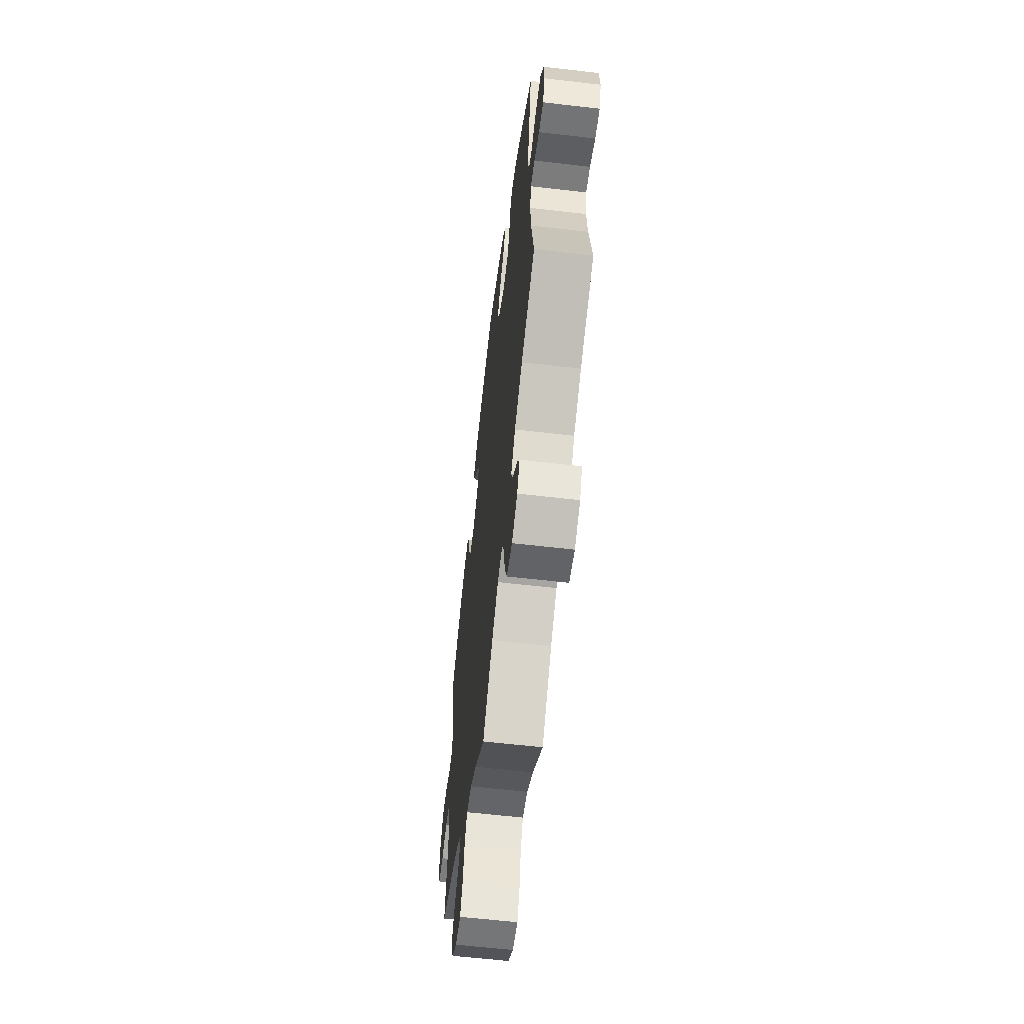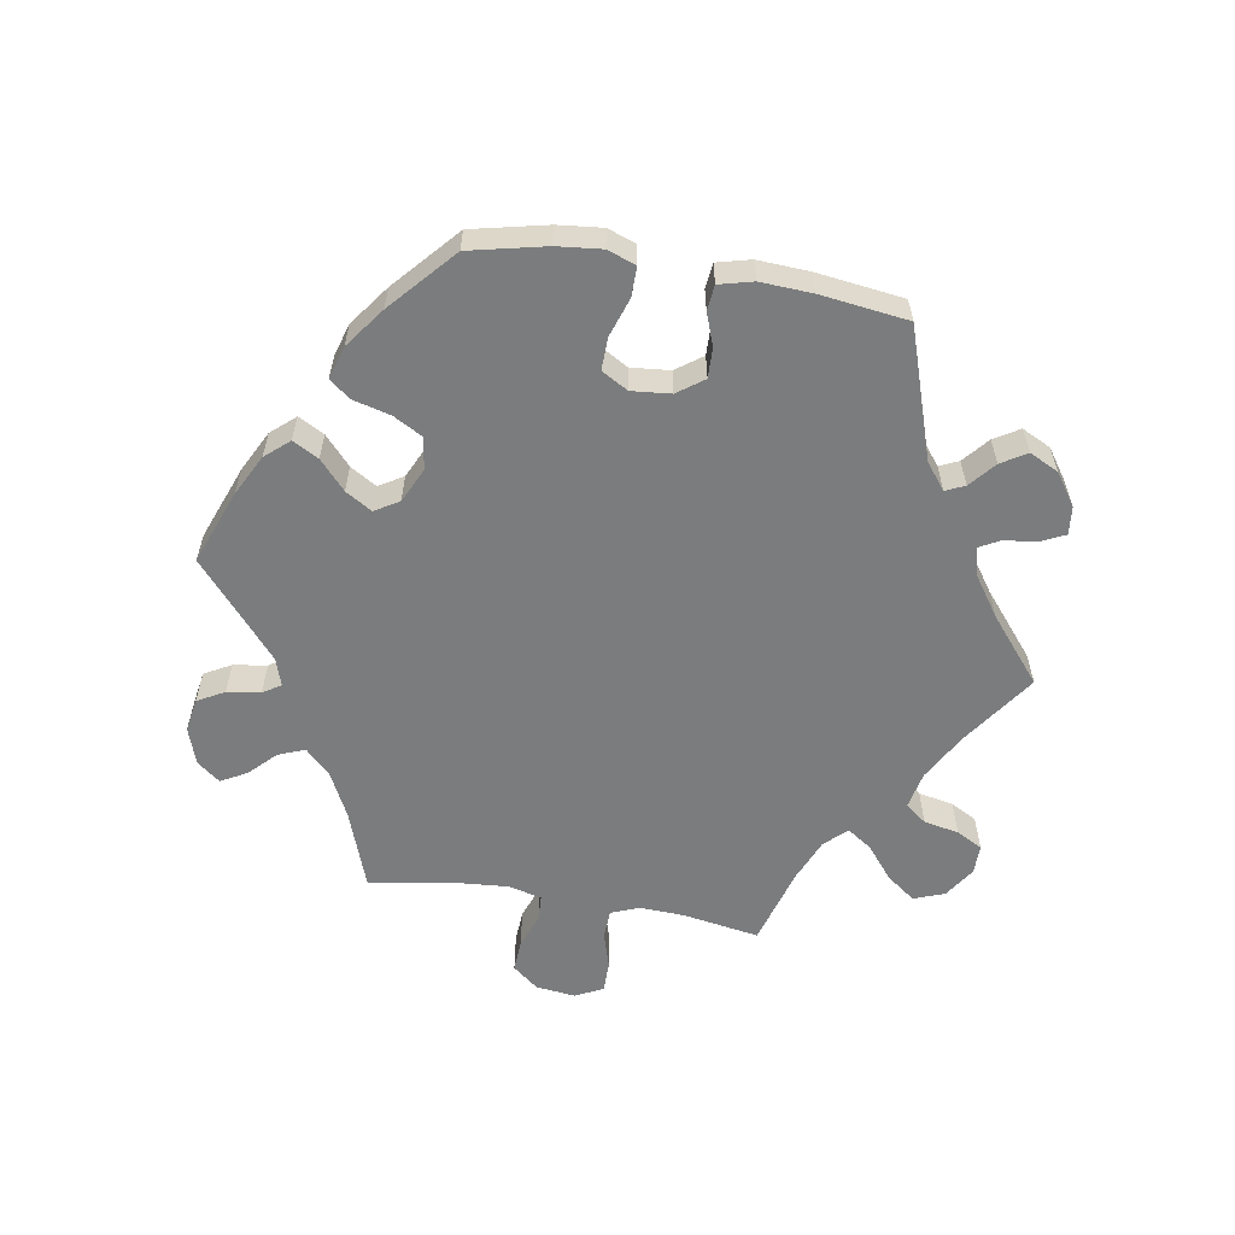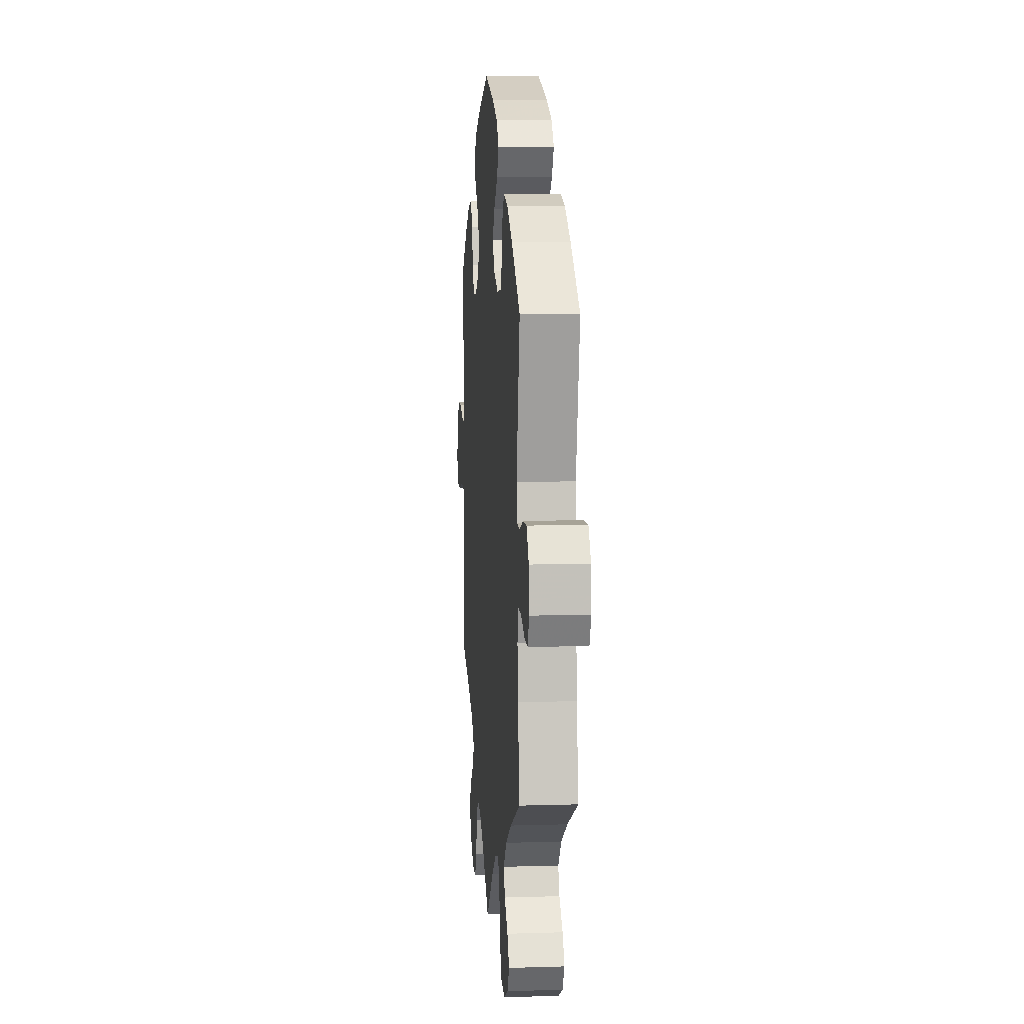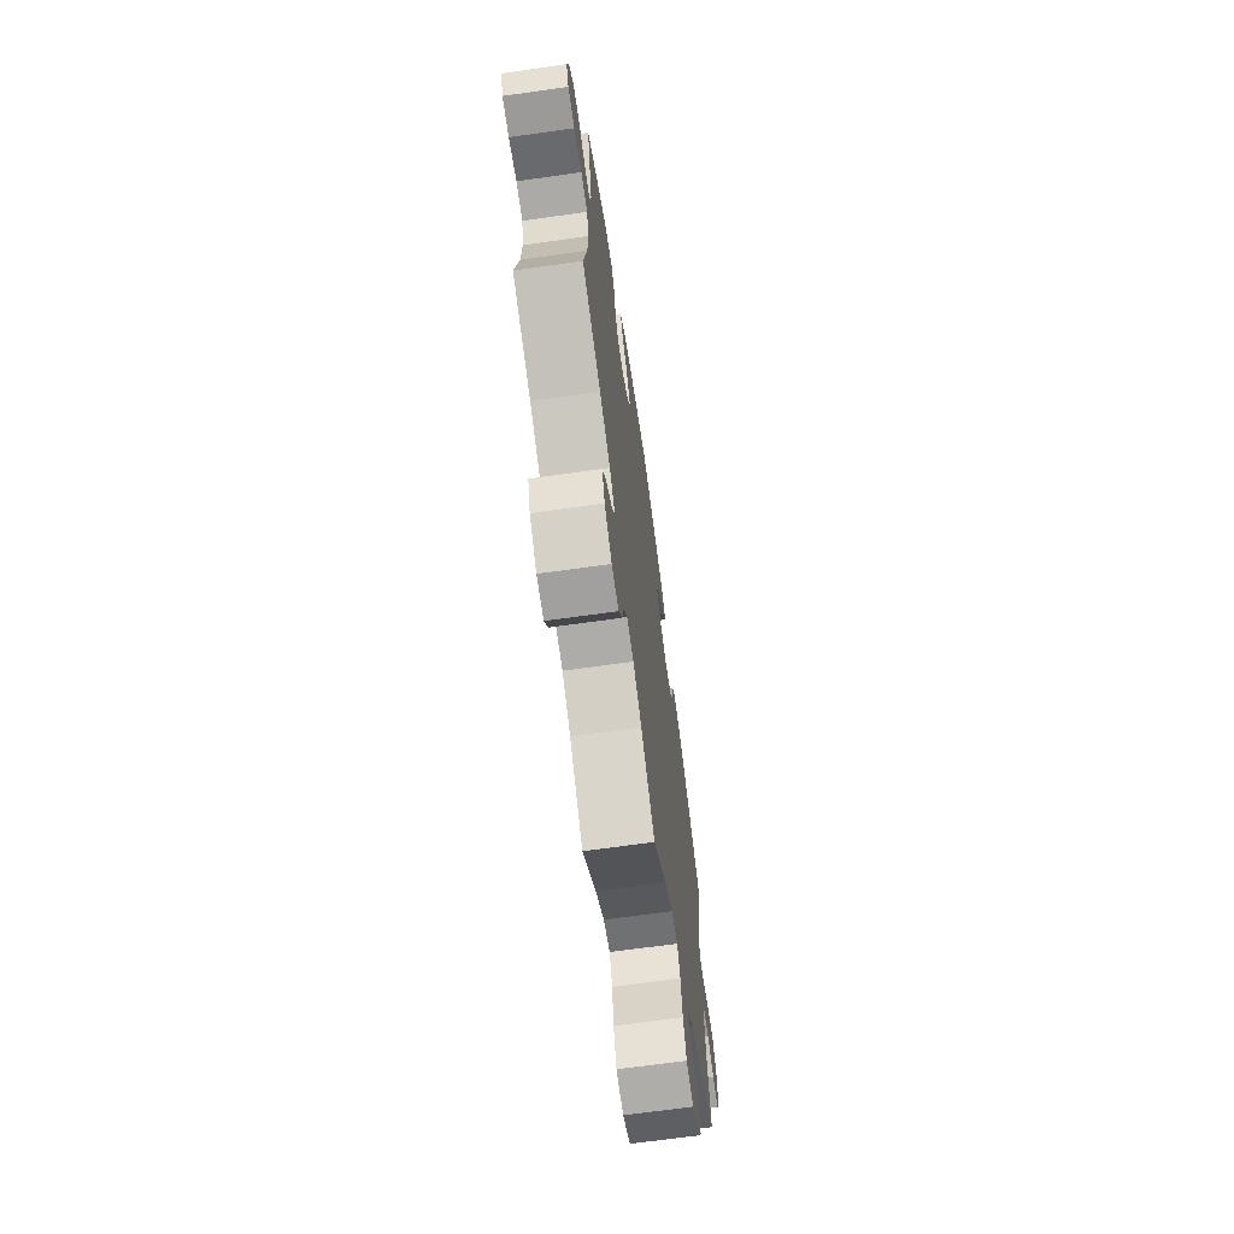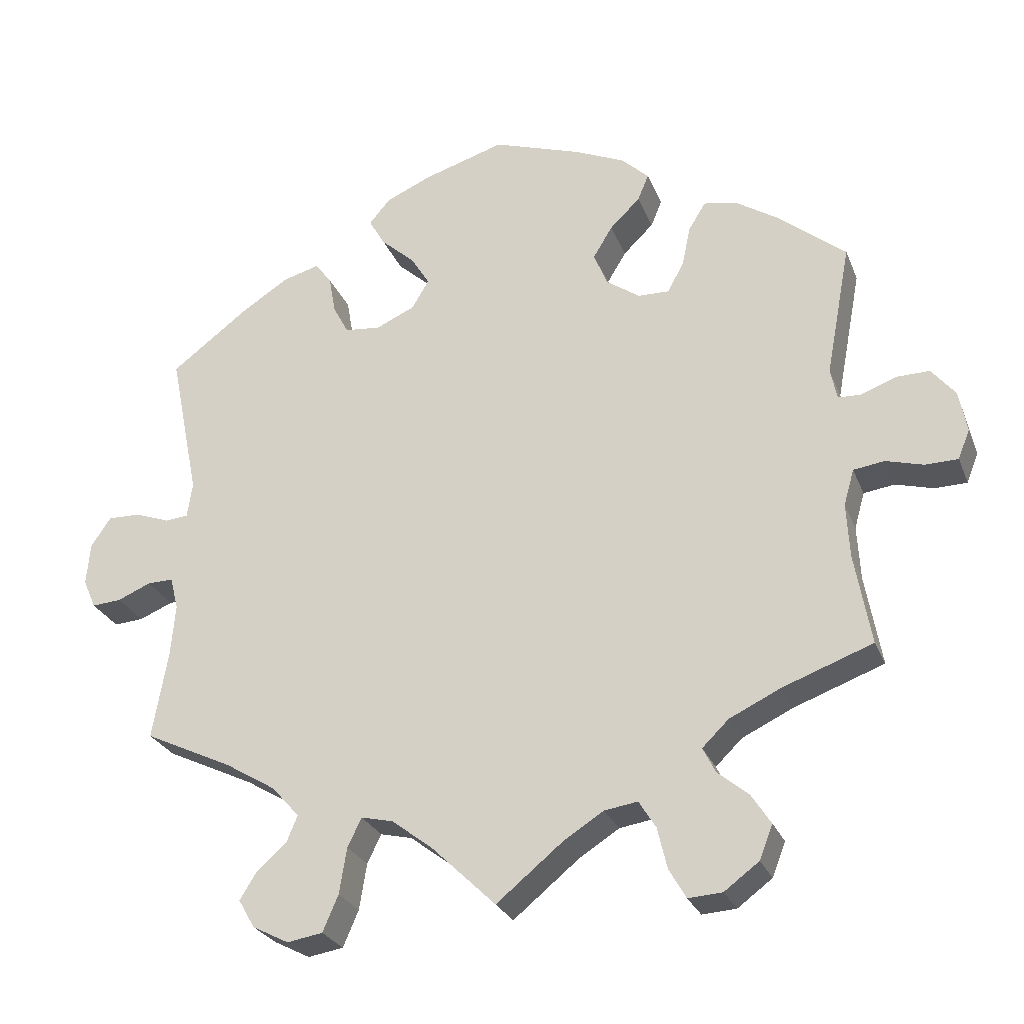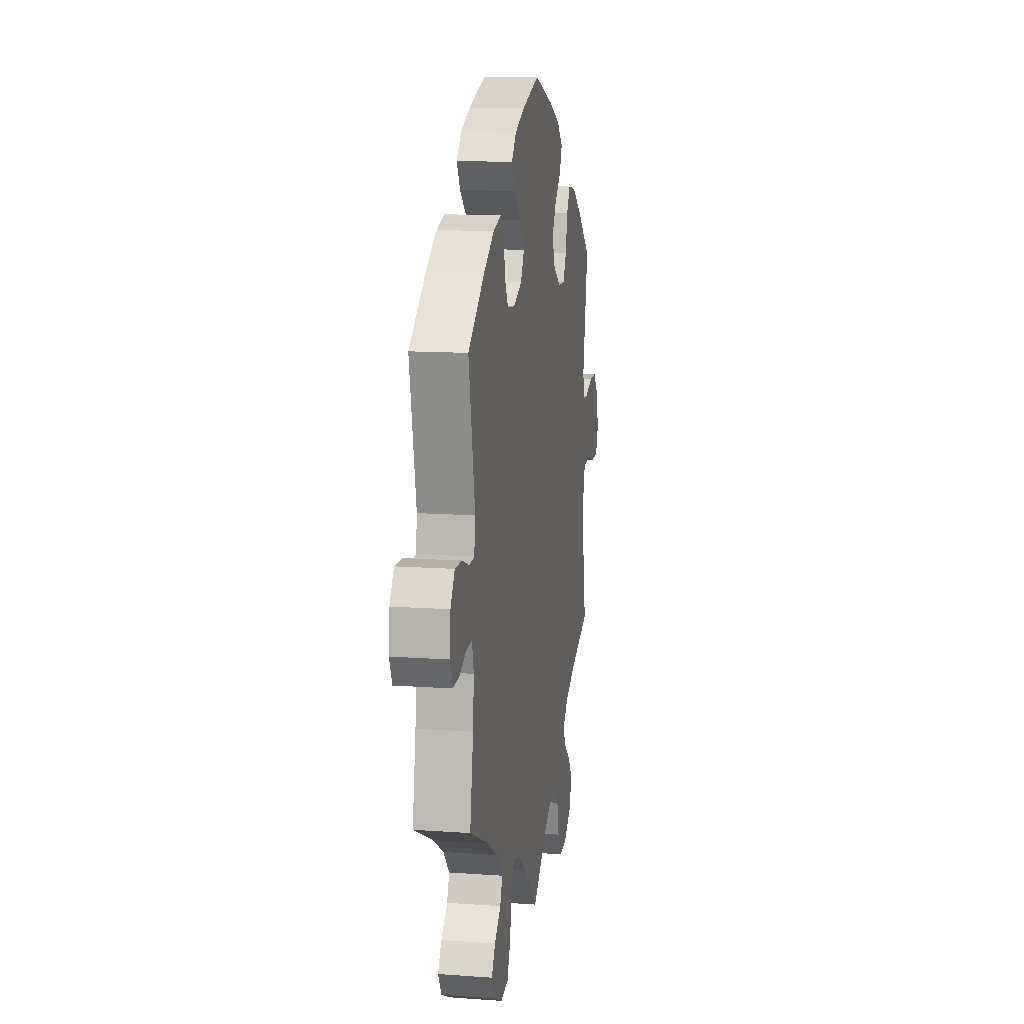
<metadata>
{"format":"obj","ext":"obj","renderer":"f3d","projection":"perspective","resolution":1024,"background":"white","views":[{"elev":-60.4,"azim":83.2,"up":"+Z"},{"elev":-58.7,"azim":20.3,"up":"+Y"},{"elev":8.0,"azim":85.1,"up":"+Z"},{"elev":-68.1,"azim":-82.0,"up":"+Z"},{"elev":-26.6,"azim":-161.4,"up":"+Z"},{"elev":12.7,"azim":99.5,"up":"+Z"}]}
</metadata>
<code>
v 0.461 0.07 0.091
v 0.468 0.07 0.043
v 0.499 0.07 0.04
v 0.546 0.07 0.057
v 0.59 0.07 0.058
v 0.617 0.07 0.018
v 0.622 0.07 -0.039
v 0.605 0.07 -0.078
v 0.565 0.07 -0.075
v 0.52 0.07 -0.056
v 0.485 0.07 -0.055
v 0.474 0.07 -0.099
v 0.48 0.07 -0.169
v 0.501 0.07 -0.289
v 0.381 0.07 -0.346
v 0.313 0.07 -0.387
v 0.276 0.07 -0.429
v 0.291 0.07 -0.465
v 0.331 0.07 -0.5
v 0.354 0.07 -0.537
v 0.332 0.07 -0.575
v 0.283 0.07 -0.6
v 0.235 0.07 -0.592
v 0.214 0.07 -0.543
v 0.204 0.07 -0.481
v 0.185 0.07 -0.442
v 0.142 0.07 -0.452
v 0.087 0.07 -0.494
v 0 0.07 -0.578
v -0.089 0.07 -0.505
v -0.144 0.07 -0.47
v -0.189 0.07 -0.463
v -0.212 0.07 -0.5
v -0.225 0.07 -0.555
v -0.248 0.07 -0.595
v -0.294 0.07 -0.592
v -0.341 0.07 -0.557
v -0.359 0.07 -0.511
v -0.333 0.07 -0.471
v -0.291 0.07 -0.436
v -0.274 0.07 -0.402
v -0.31 0.07 -0.367
v -0.379 0.07 -0.334
v -0.501 0.07 -0.289
v -0.479 0.07 -0.166
v -0.475 0.07 -0.092
v -0.489 0.07 -0.043
v -0.531 0.07 -0.037
v -0.582 0.07 -0.051
v -0.626 0.07 -0.05
v -0.642 0.07 -0.01
v -0.631 0.07 0.046
v -0.599 0.07 0.085
v -0.554 0.07 0.084
v -0.507 0.07 0.066
v -0.476 0.07 0.067
v -0.467 0.07 0.109
v -0.501 0.07 0.289
v -0.41 0.07 0.363
v -0.353 0.07 0.4
v -0.307 0.07 0.409
v -0.284 0.07 0.372
v -0.272 0.07 0.316
v -0.25 0.07 0.276
v -0.208 0.07 0.277
v -0.162 0.07 0.309
v -0.144 0.07 0.354
v -0.17 0.07 0.397
v -0.211 0.07 0.437
v -0.226 0.07 0.473
v -0.189 0.07 0.508
v -0.121 0.07 0.538
v -0.001 0.07 0.578
v 0.109 0.07 0.544
v 0.17 0.07 0.517
v 0.199 0.07 0.483
v 0.177 0.07 0.445
v 0.131 0.07 0.404
v 0.106 0.07 0.363
v 0.129 0.07 0.324
v 0.182 0.07 0.3
v 0.23 0.07 0.305
v 0.251 0.07 0.344
v 0.26 0.07 0.395
v 0.282 0.07 0.425
v 0.332 0.07 0.411
v 0.397 0.07 0.369
v 0.501 0.07 0.29
v 0.461 0 0.091
v 0.468 0 0.043
v 0.499 0 0.04
v 0.546 0 0.057
v 0.59 0 0.058
v 0.617 0 0.018
v 0.622 0 -0.039
v 0.605 0 -0.078
v 0.565 0 -0.075
v 0.52 0 -0.056
v 0.485 0 -0.055
v 0.474 0 -0.099
v 0.48 0 -0.169
v 0.501 0 -0.289
v 0.381 0 -0.346
v 0.313 0 -0.387
v 0.276 0 -0.429
v 0.291 0 -0.465
v 0.331 0 -0.5
v 0.354 0 -0.537
v 0.332 0 -0.575
v 0.283 0 -0.6
v 0.235 0 -0.592
v 0.214 0 -0.543
v 0.204 0 -0.481
v 0.185 0 -0.442
v 0.142 0 -0.452
v 0.087 0 -0.494
v 0 0 -0.578
v -0.089 0 -0.505
v -0.144 0 -0.47
v -0.189 0 -0.463
v -0.212 0 -0.5
v -0.225 0 -0.555
v -0.248 0 -0.595
v -0.294 0 -0.592
v -0.341 0 -0.557
v -0.359 0 -0.511
v -0.333 0 -0.471
v -0.291 0 -0.436
v -0.274 0 -0.402
v -0.31 0 -0.367
v -0.379 0 -0.334
v -0.501 0 -0.289
v -0.479 0 -0.166
v -0.475 0 -0.092
v -0.489 0 -0.043
v -0.531 0 -0.037
v -0.582 0 -0.051
v -0.626 0 -0.05
v -0.642 0 -0.01
v -0.631 0 0.046
v -0.599 0 0.085
v -0.554 0 0.084
v -0.507 0 0.066
v -0.476 0 0.067
v -0.467 0 0.109
v -0.501 0 0.289
v -0.41 0 0.363
v -0.353 0 0.4
v -0.307 0 0.409
v -0.284 0 0.372
v -0.272 0 0.316
v -0.25 0 0.276
v -0.208 0 0.277
v -0.162 0 0.309
v -0.144 0 0.354
v -0.17 0 0.397
v -0.211 0 0.437
v -0.226 0 0.473
v -0.189 0 0.508
v -0.121 0 0.538
v -0.001 0 0.578
v 0.109 0 0.544
v 0.17 0 0.517
v 0.199 0 0.483
v 0.177 0 0.445
v 0.131 0 0.404
v 0.106 0 0.363
v 0.129 0 0.324
v 0.182 0 0.3
v 0.23 0 0.305
v 0.251 0 0.344
v 0.26 0 0.395
v 0.282 0 0.425
v 0.332 0 0.411
v 0.397 0 0.369
v 0.501 0 0.29
f 87 88 1
f 86 87 1 2
f 83 84 85 86
f 82 83 86 2
f 81 82 2
f 80 81 2
f 75 76 77 78
f 75 78 79
f 74 75 79
f 73 74 79
f 72 73 79
f 71 72 79 80
f 68 69 70 71
f 67 68 71 80
f 60 61 62 63
f 60 63 64
f 57 58 59 60
f 56 57 60 64
f 52 53 54 55
f 52 55 56
f 51 52 56
f 48 49 50 51
f 47 48 51 56
f 46 47 56 64
f 43 44 45
f 42 43 45 46
f 41 42 46 64
f 37 38 39 40
f 37 40 41
f 36 37 41
f 33 34 35 36
f 32 33 36 41
f 31 32 41 64
f 28 29 30
f 27 28 30 31
f 26 27 31 64
f 22 23 24 25
f 22 25 26
f 18 19 20 21
f 17 18 21 22
f 13 14 15
f 12 13 15 16
f 11 12 16 17
f 7 8 9 10
f 7 10 11
f 6 7 11
f 3 4 5 6
f 2 3 6 11
f 66 67 80 2
f 22 26 64 65
f 17 22 65 66
f 2 11 17 66
f 89 176 175
f 90 89 175 174
f 174 173 172 171
f 90 174 171 170
f 90 170 169
f 90 169 168
f 166 165 164 163
f 167 166 163
f 167 163 162
f 167 162 161
f 167 161 160
f 168 167 160 159
f 159 158 157 156
f 168 159 156 155
f 151 150 149 148
f 152 151 148
f 148 147 146 145
f 152 148 145 144
f 143 142 141 140
f 144 143 140
f 144 140 139
f 139 138 137 136
f 144 139 136 135
f 152 144 135 134
f 133 132 131
f 134 133 131 130
f 152 134 130 129
f 128 127 126 125
f 129 128 125
f 129 125 124
f 124 123 122 121
f 129 124 121 120
f 152 129 120 119
f 118 117 116
f 119 118 116 115
f 152 119 115 114
f 113 112 111 110
f 114 113 110
f 109 108 107 106
f 110 109 106 105
f 103 102 101
f 104 103 101 100
f 105 104 100 99
f 98 97 96 95
f 99 98 95
f 99 95 94
f 94 93 92 91
f 99 94 91 90
f 90 168 155 154
f 153 152 114 110
f 154 153 110 105
f 154 105 99 90
f 1 89 90 2
f 2 90 91 3
f 3 91 92 4
f 4 92 93 5
f 5 93 94 6
f 6 94 95 7
f 7 95 96 8
f 8 96 97 9
f 9 97 98 10
f 10 98 99 11
f 11 99 100 12
f 12 100 101 13
f 13 101 102 14
f 14 102 103 15
f 15 103 104 16
f 16 104 105 17
f 17 105 106 18
f 18 106 107 19
f 19 107 108 20
f 20 108 109 21
f 21 109 110 22
f 22 110 111 23
f 23 111 112 24
f 24 112 113 25
f 25 113 114 26
f 26 114 115 27
f 27 115 116 28
f 28 116 117 29
f 29 117 118 30
f 30 118 119 31
f 31 119 120 32
f 32 120 121 33
f 33 121 122 34
f 34 122 123 35
f 35 123 124 36
f 36 124 125 37
f 37 125 126 38
f 38 126 127 39
f 39 127 128 40
f 40 128 129 41
f 41 129 130 42
f 42 130 131 43
f 43 131 132 44
f 44 132 133 45
f 45 133 134 46
f 46 134 135 47
f 47 135 136 48
f 48 136 137 49
f 49 137 138 50
f 50 138 139 51
f 51 139 140 52
f 52 140 141 53
f 53 141 142 54
f 54 142 143 55
f 55 143 144 56
f 56 144 145 57
f 57 145 146 58
f 58 146 147 59
f 59 147 148 60
f 60 148 149 61
f 61 149 150 62
f 62 150 151 63
f 63 151 152 64
f 64 152 153 65
f 65 153 154 66
f 66 154 155 67
f 67 155 156 68
f 68 156 157 69
f 69 157 158 70
f 70 158 159 71
f 71 159 160 72
f 72 160 161 73
f 73 161 162 74
f 74 162 163 75
f 75 163 164 76
f 76 164 165 77
f 77 165 166 78
f 78 166 167 79
f 79 167 168 80
f 80 168 169 81
f 81 169 170 82
f 82 170 171 83
f 83 171 172 84
f 84 172 173 85
f 85 173 174 86
f 86 174 175 87
f 87 175 176 88
f 88 176 89 1

</code>
